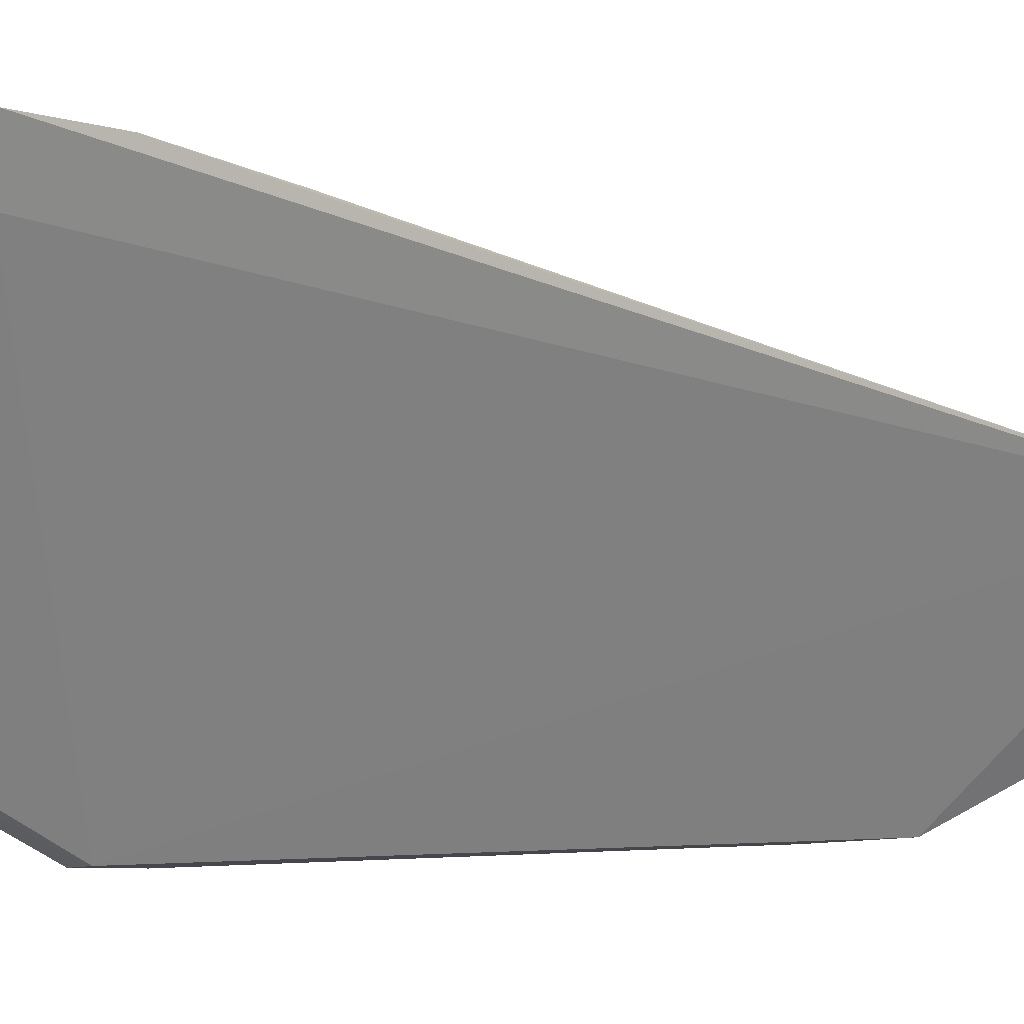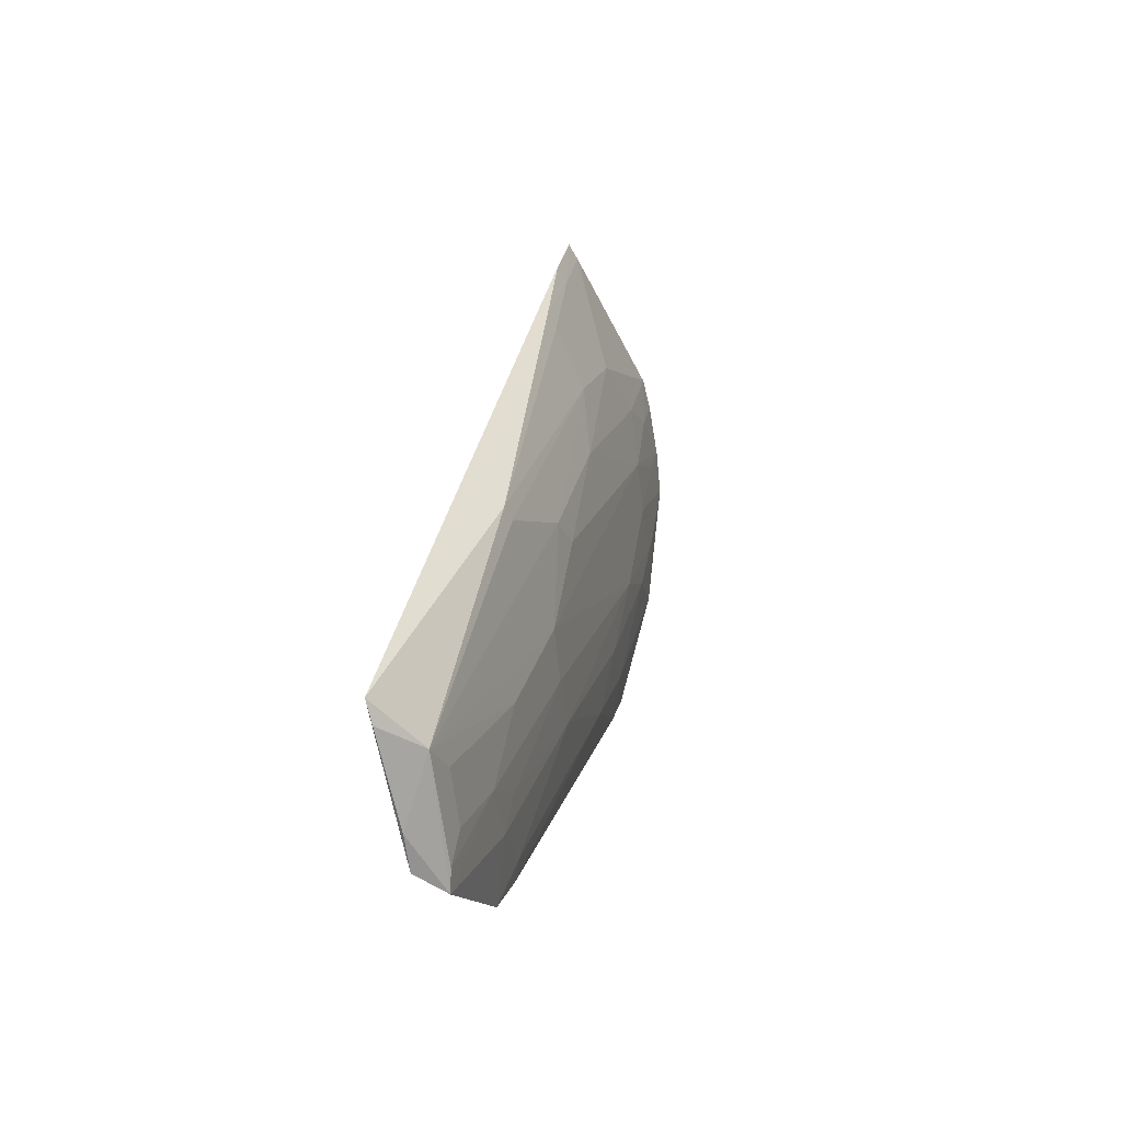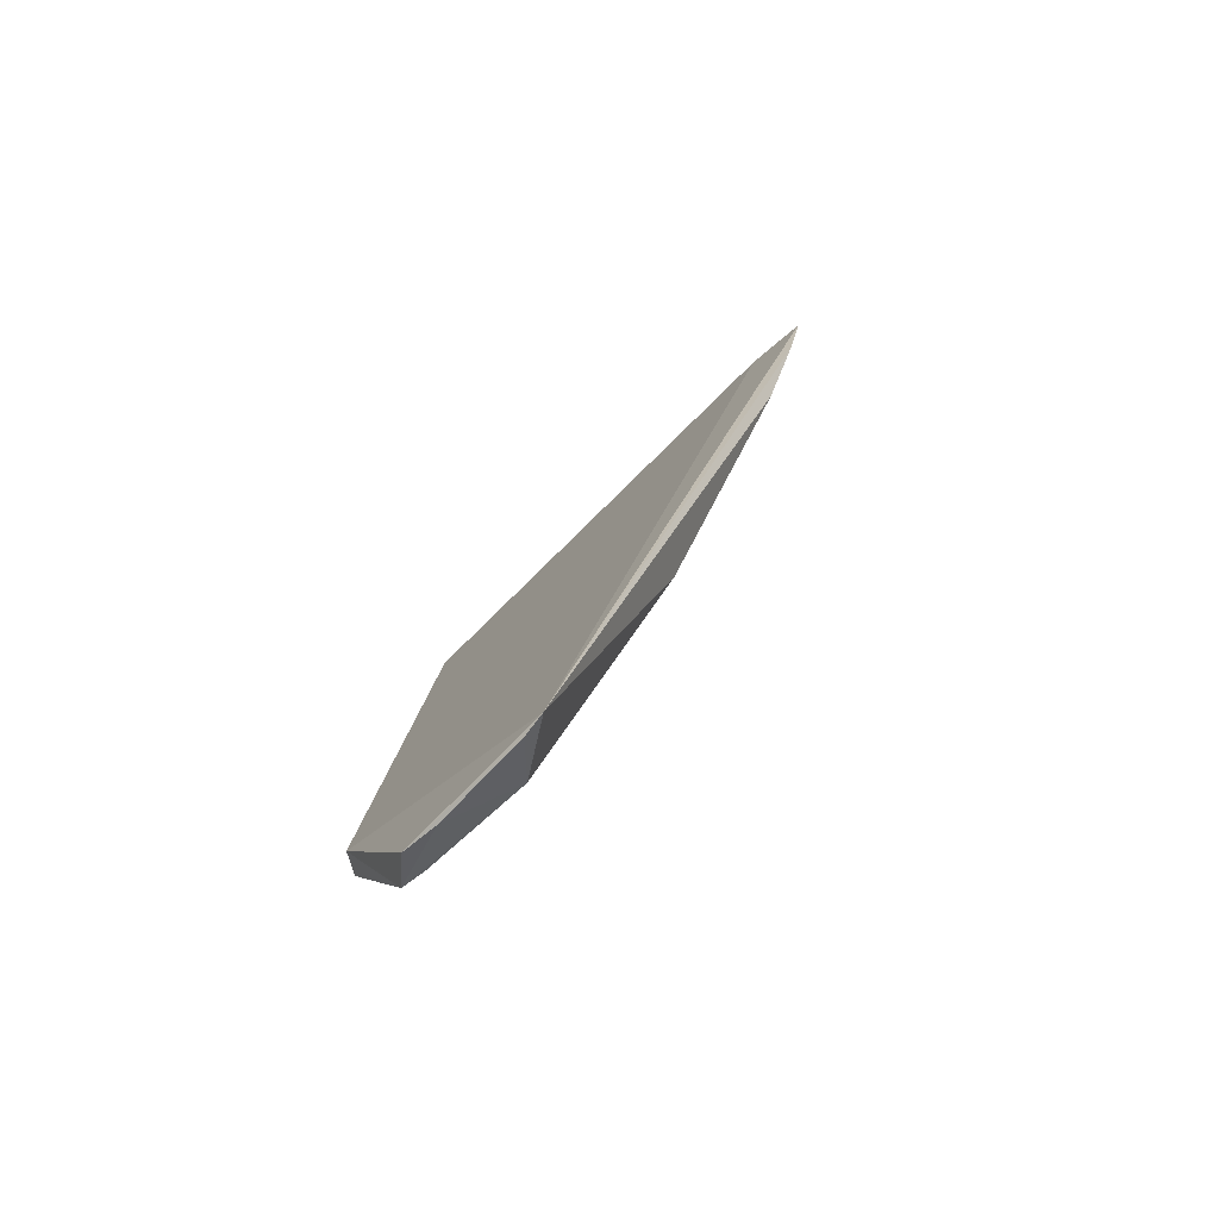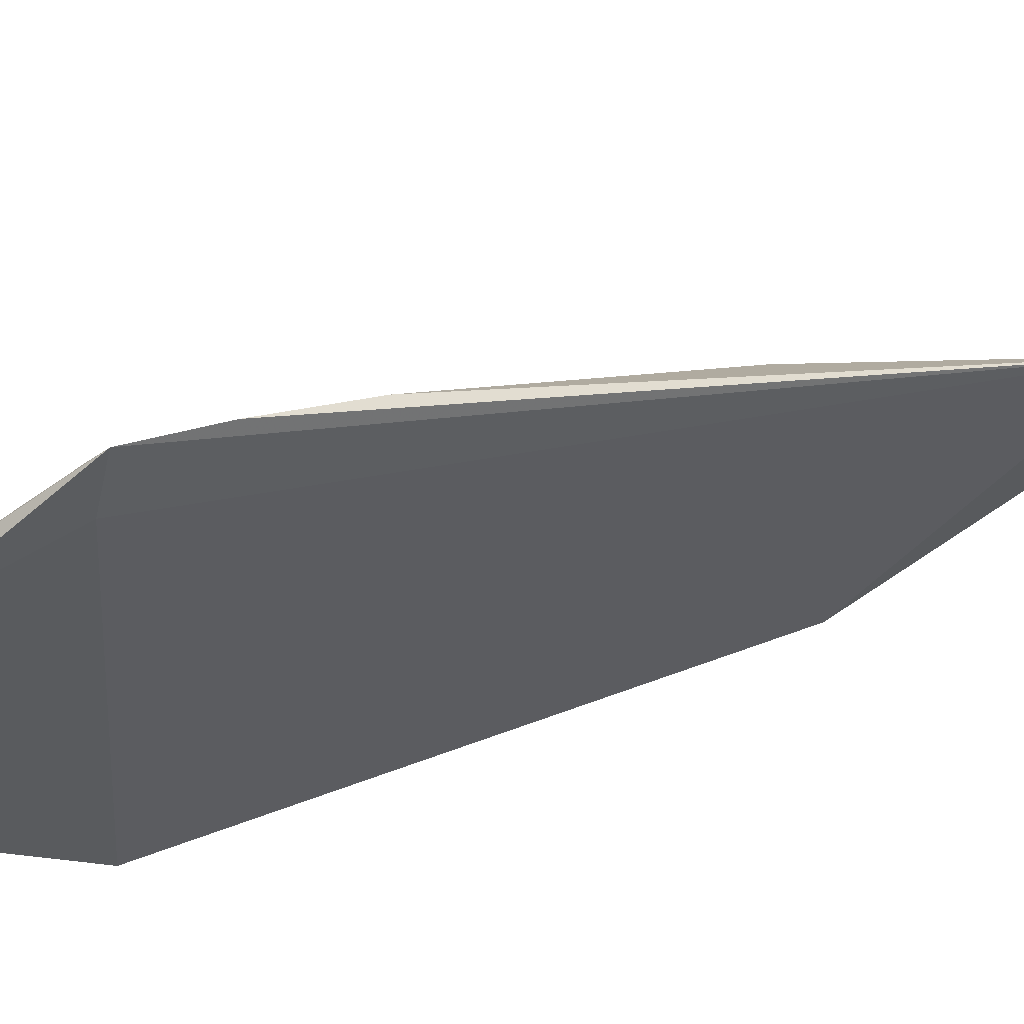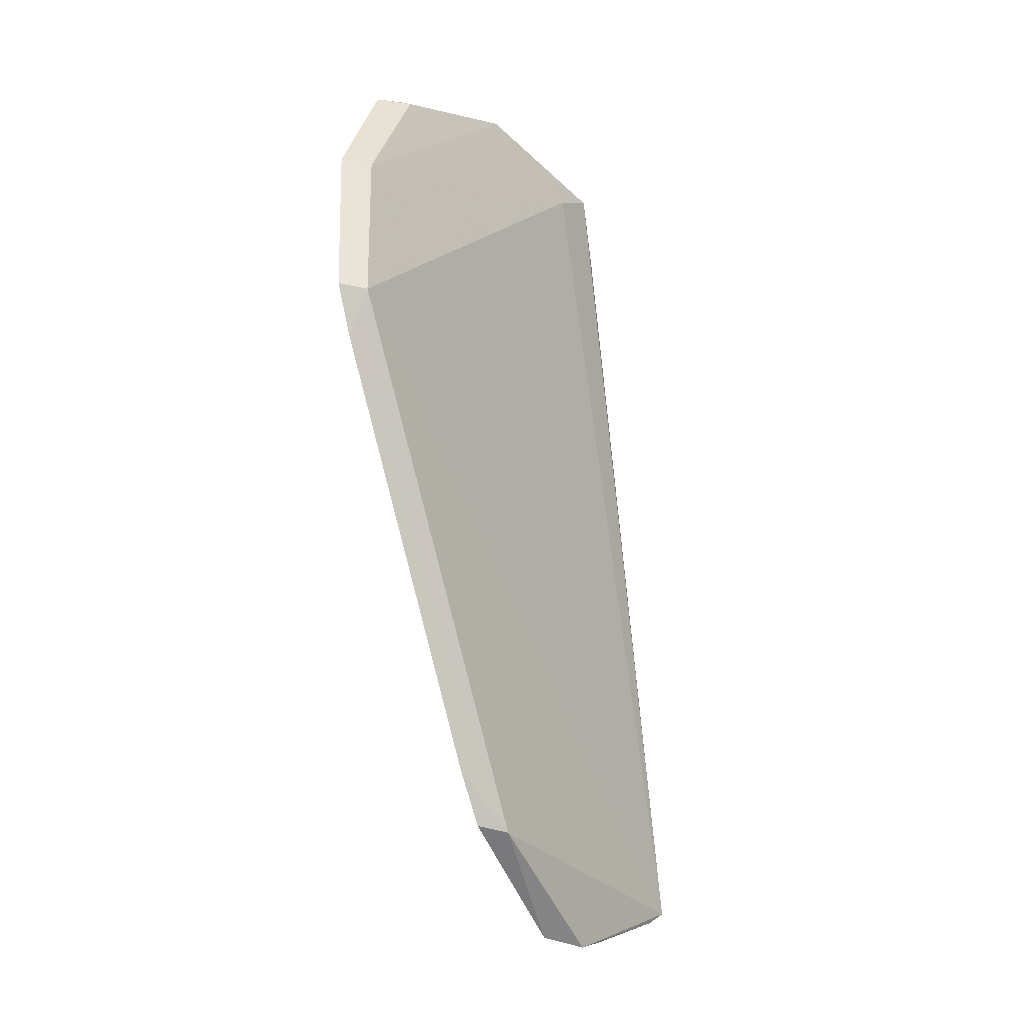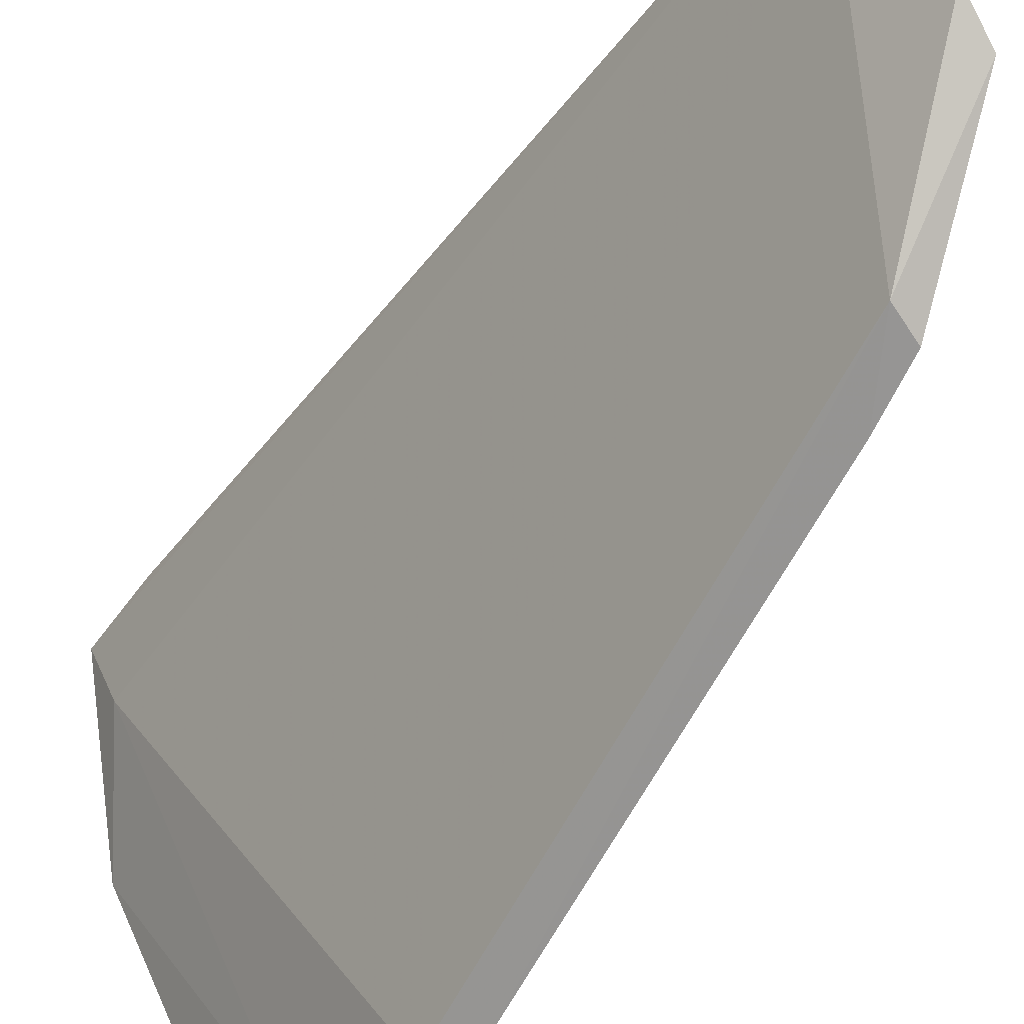
<metadata>
{"format":"obj","ext":"obj","renderer":"f3d","projection":"perspective","resolution":1024,"background":"white","views":[{"elev":1.5,"azim":60.2,"up":"+Y"},{"elev":-68.5,"azim":159.7,"up":"+Z"},{"elev":-61.4,"azim":106.9,"up":"+Z"},{"elev":31.2,"azim":44.5,"up":"+Y"},{"elev":2.3,"azim":3.2,"up":"+Z"},{"elev":-63.8,"azim":137.8,"up":"+Y"}]}
</metadata>
<code>
v -0.0529 0.04153 0.1222
v -0.04397 0.0522 0.1152
v -0.05101 0.03376 0.08208
v -0.03688 0.03004 0.04153
v -0.06241 0.01164 0.1028
v -0.04286 0.0392 0.06963
v -0.05732 0.03941 0.1227
v -0.04615 0.04721 0.1147
v -0.05261 0.01124 0.05496
v -0.03568 0.03175 0.04198
v -0.0415 0.0287 0.04353
v -0.06049 0.02924 0.1221
v -0.06315 0.02249 0.1085
v -0.04885 0.04292 0.09898
v -0.06301 0.01929 0.1148
v -0.04301 0.04871 0.09856
v -0.04991 0.01161 0.05431
v -0.04886 0.03587 0.07963
v -0.0485 0.02222 0.05313
v -0.04692 0.01791 0.04317
v -0.06169 0.03223 0.1228
v -0.06494 0.01128 0.1032
v -0.05109 0.03847 0.09409
v -0.05133 0.04307 0.1086
v -0.0431 0.0512 0.1082
v -0.04429 0.04763 0.0989
v -0.04338 0.01931 0.04192
v -0.05102 0.02907 0.07246
v -0.04397 0.03812 0.07008
v -0.05571 0.02004 0.07473
v -0.04177 0.02241 0.04162
v -0.04613 0.02205 0.04592
v -0.05909 0.03676 0.1228
v -0.06068 0.02935 0.1109
v -0.06357 0.02833 0.1224
v -0.0657 0.0186 0.1152
v -0.06397 0.01105 0.09864
v -0.04533 0.05103 0.1155
v -0.05597 0.03844 0.1133
v -0.0445 0.05004 0.1085
v -0.04851 0.0267 0.06039
v -0.05325 0.02457 0.07243
v -0.05105 0.01757 0.05542
v -0.04626 0.01988 0.0435
v -0.0584 0.03383 0.111
v -0.06321 0.02477 0.1133
v -0.06093 0.03185 0.1181
v -0.05412 0.01109 0.06005
v -0.06077 0.01546 0.08918
v -0.05841 0.03635 0.1181
v -0.0437 0.02659 0.04599
v -0.06068 0.02462 0.1013
v -0.05087 0.01993 0.05789
v -0.06363 0.02494 0.1156
v -0.05371 0.0132 0.06013
v -0.06057 0.02016 0.09404
v -0.06304 0.01563 0.09885
f 7 1 2
f 8 2 1
f 10 2 8
f 10 8 5
f 11 10 4
f 11 6 10
f 15 8 1
f 15 5 8
f 15 1 12
f 16 10 6
f 17 10 5
f 20 17 9
f 21 12 1
f 23 18 3
f 23 14 18
f 24 14 23
f 25 2 10
f 25 10 16
f 26 16 6
f 26 6 14
f 26 14 24
f 27 4 10
f 27 10 17
f 27 17 20
f 28 18 11
f 28 3 18
f 29 6 11
f 29 11 18
f 29 18 14
f 29 14 6
f 31 20 11
f 31 11 4
f 31 27 20
f 31 4 27
f 33 21 1
f 33 1 7
f 35 12 21
f 36 22 5
f 36 5 15
f 36 15 12
f 36 12 35
f 37 17 5
f 37 5 22
f 38 24 7
f 38 7 2
f 39 24 23
f 39 7 24
f 40 25 16
f 40 16 26
f 40 26 24
f 40 24 38
f 40 38 2
f 40 2 25
f 41 28 11
f 42 41 19
f 42 28 41
f 43 20 9
f 43 19 20
f 44 20 19
f 44 19 32
f 44 11 20
f 45 3 28
f 45 39 23
f 45 23 3
f 46 35 34
f 47 35 21
f 47 34 35
f 47 45 34
f 47 21 45
f 48 9 17
f 48 17 37
f 49 48 37
f 50 33 7
f 50 7 39
f 50 39 45
f 50 45 21
f 50 21 33
f 51 32 19
f 51 19 41
f 51 41 11
f 51 44 32
f 51 11 44
f 52 28 42
f 52 45 28
f 52 34 45
f 52 46 34
f 52 13 46
f 52 42 30
f 53 42 19
f 53 19 43
f 53 43 30
f 53 30 42
f 54 36 35
f 54 35 46
f 54 46 13
f 54 13 36
f 55 43 9
f 55 9 48
f 55 30 43
f 55 49 30
f 55 48 49
f 56 30 49
f 56 52 30
f 56 13 52
f 57 49 37
f 57 37 22
f 57 22 36
f 57 56 49
f 57 36 13
f 57 13 56

</code>
